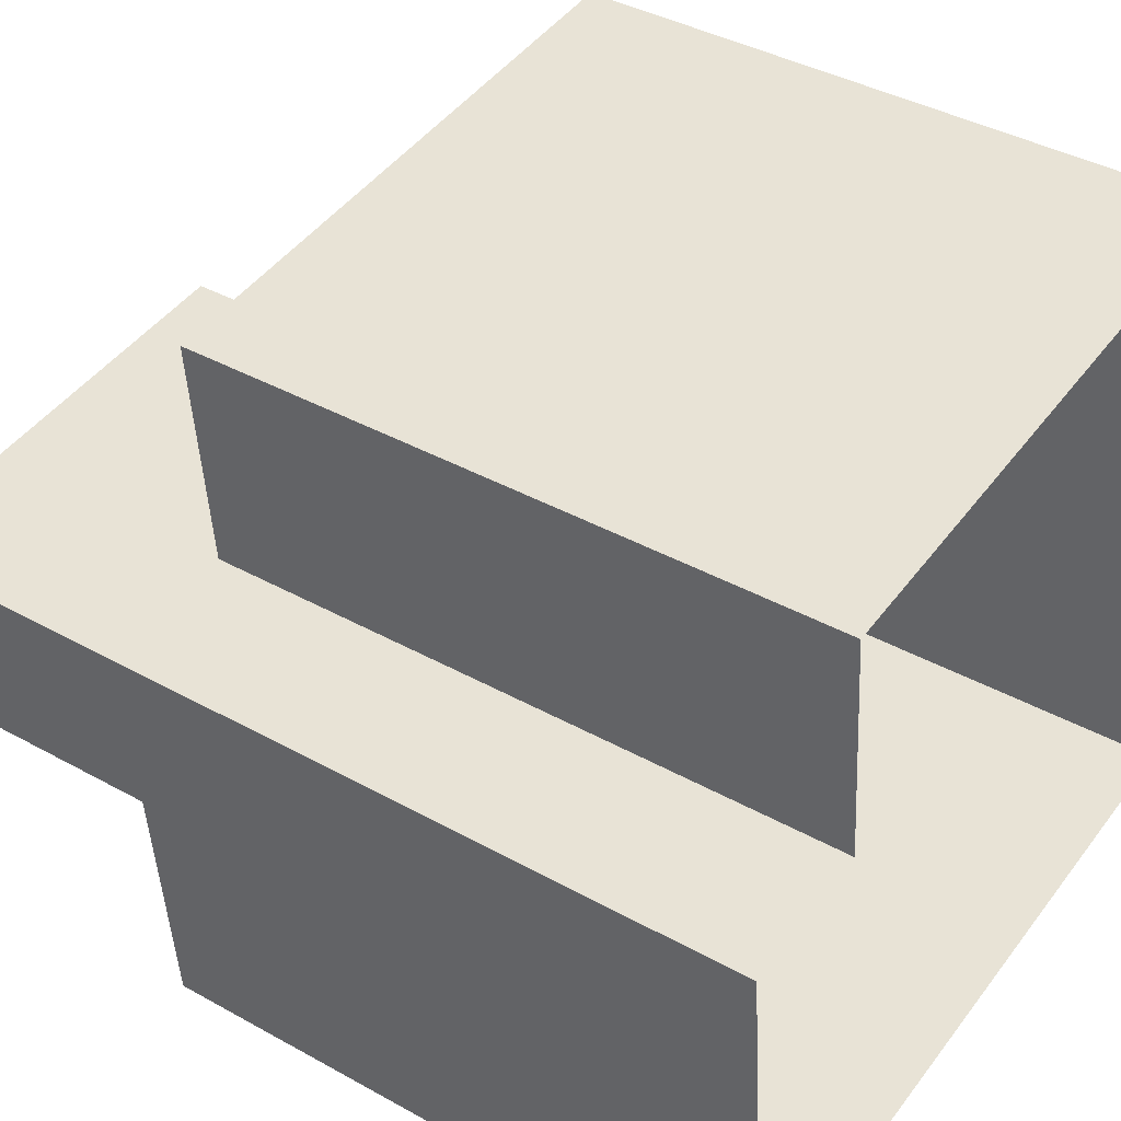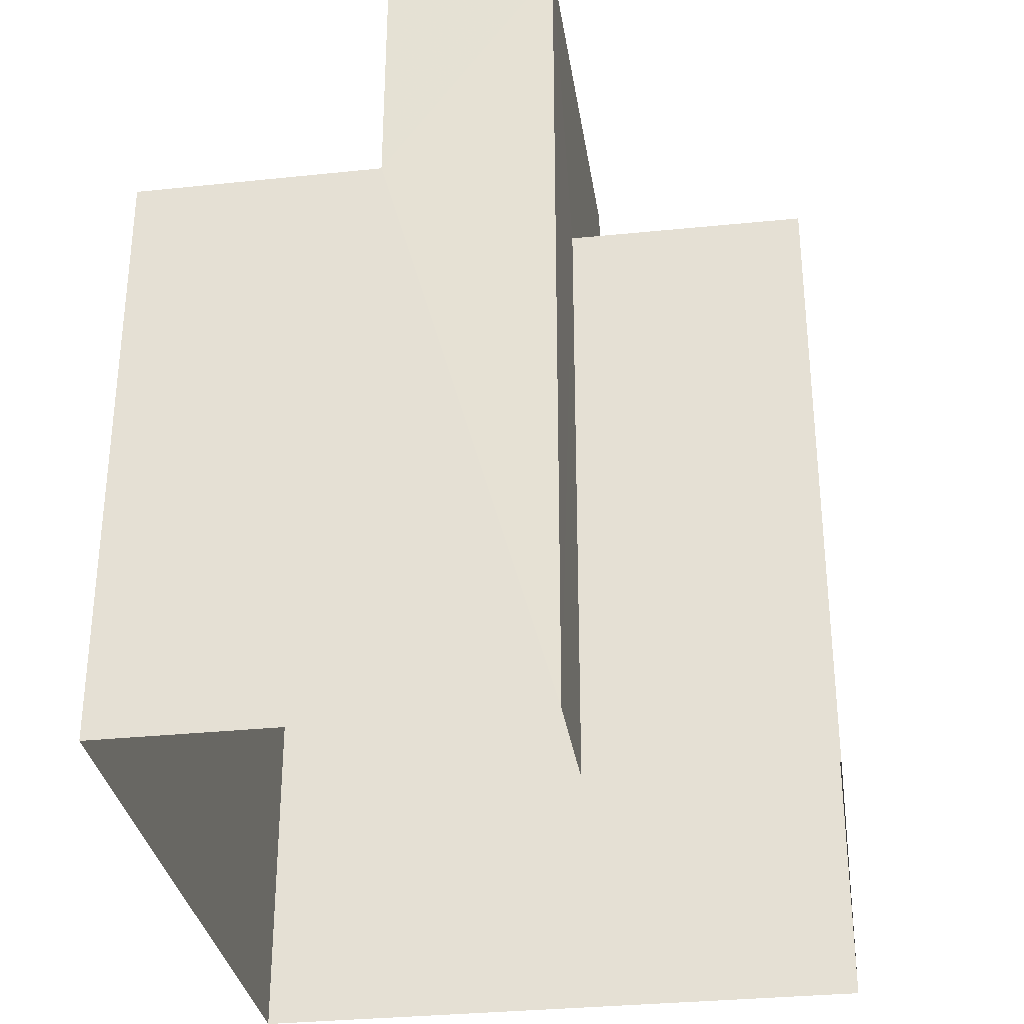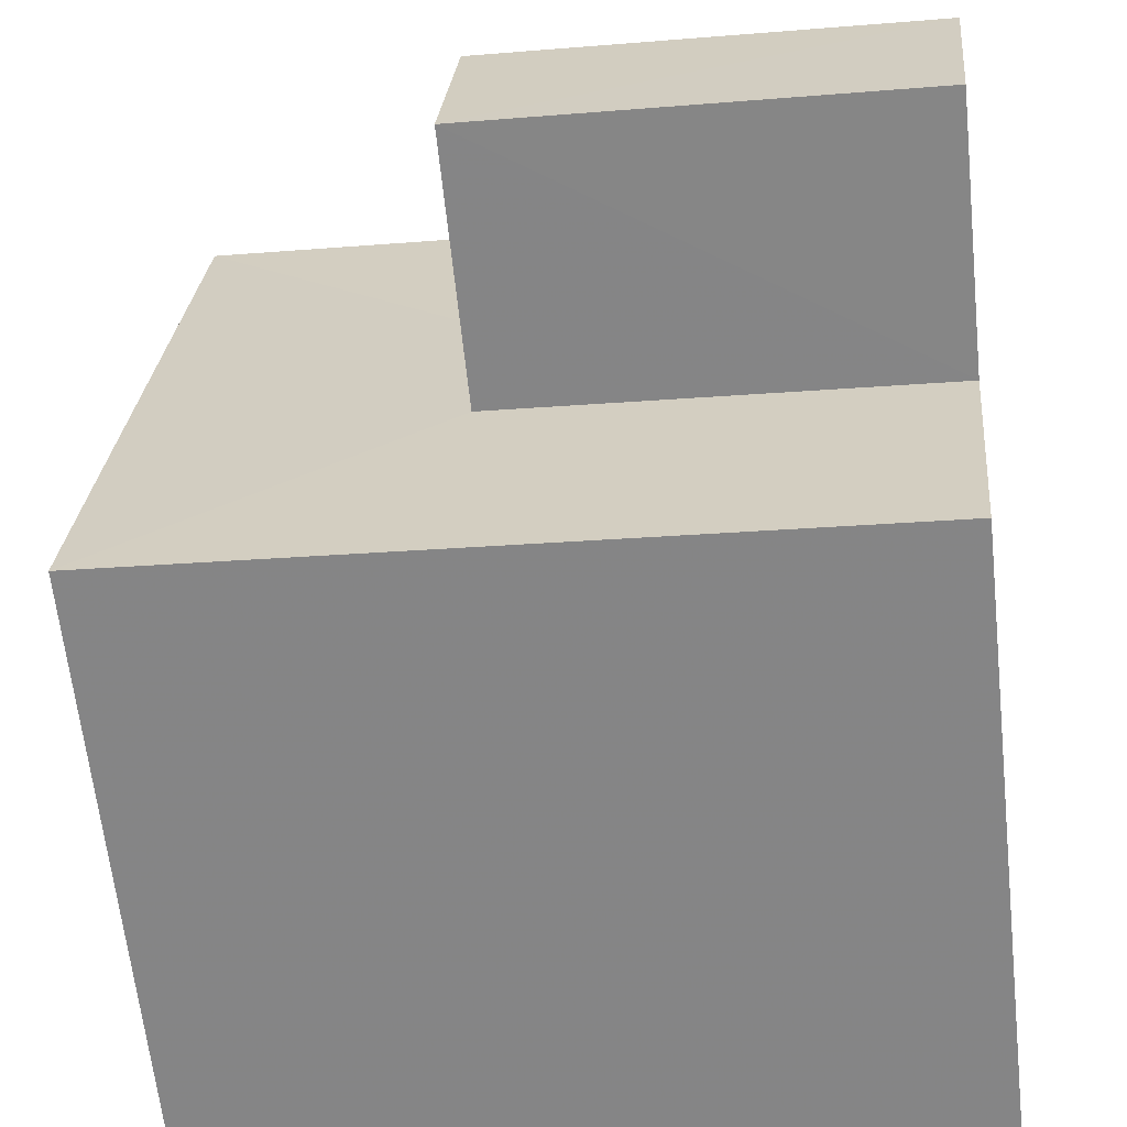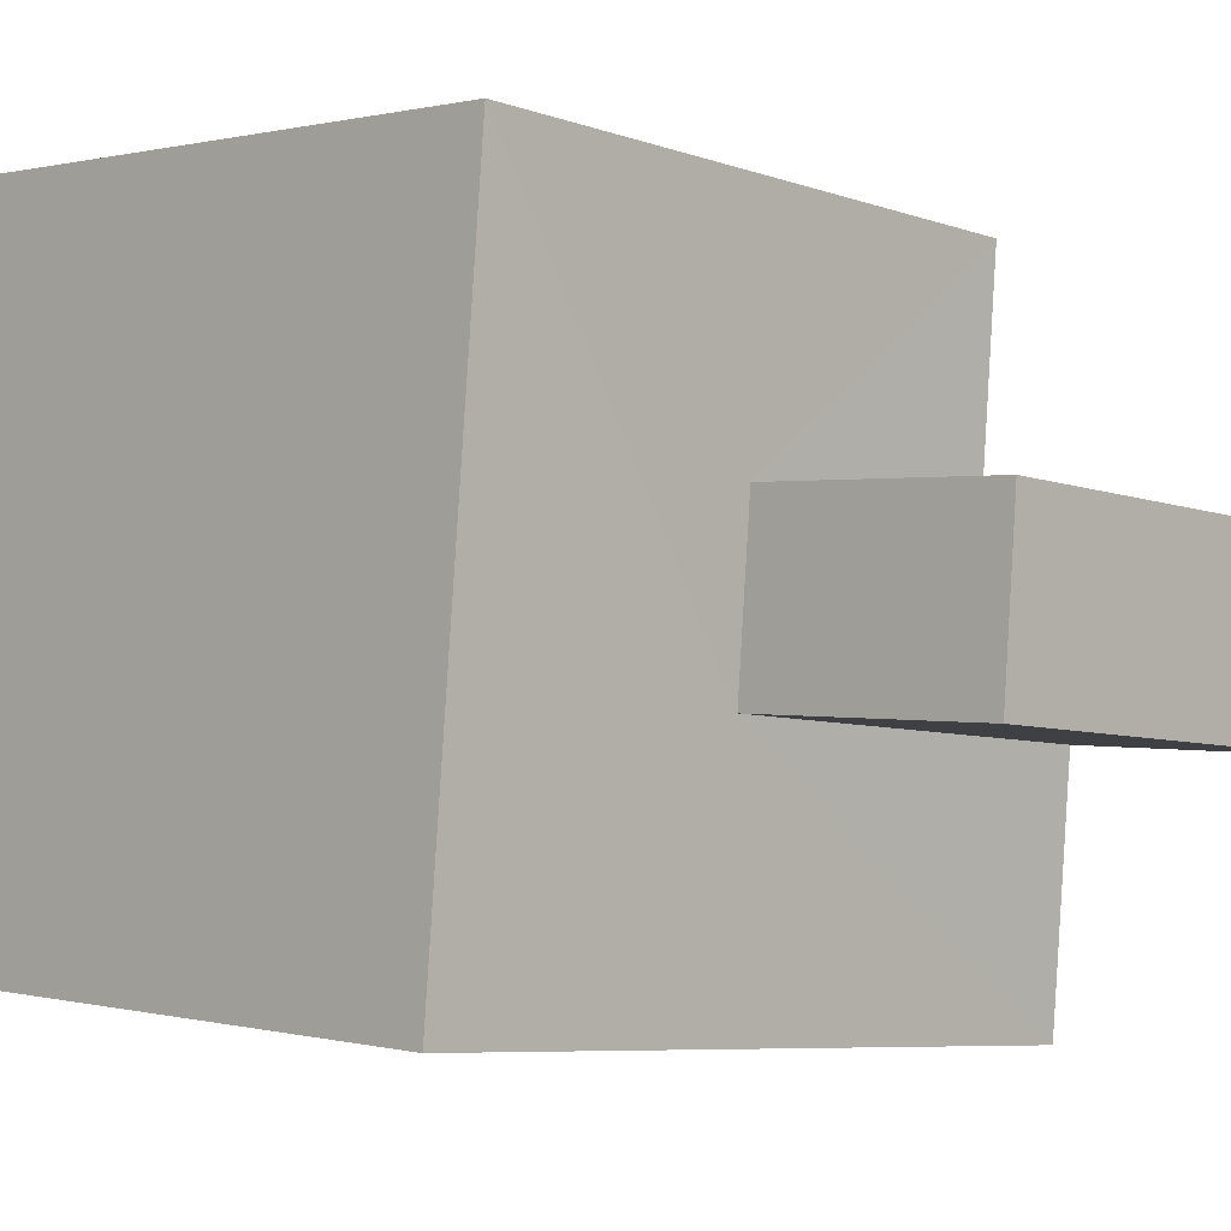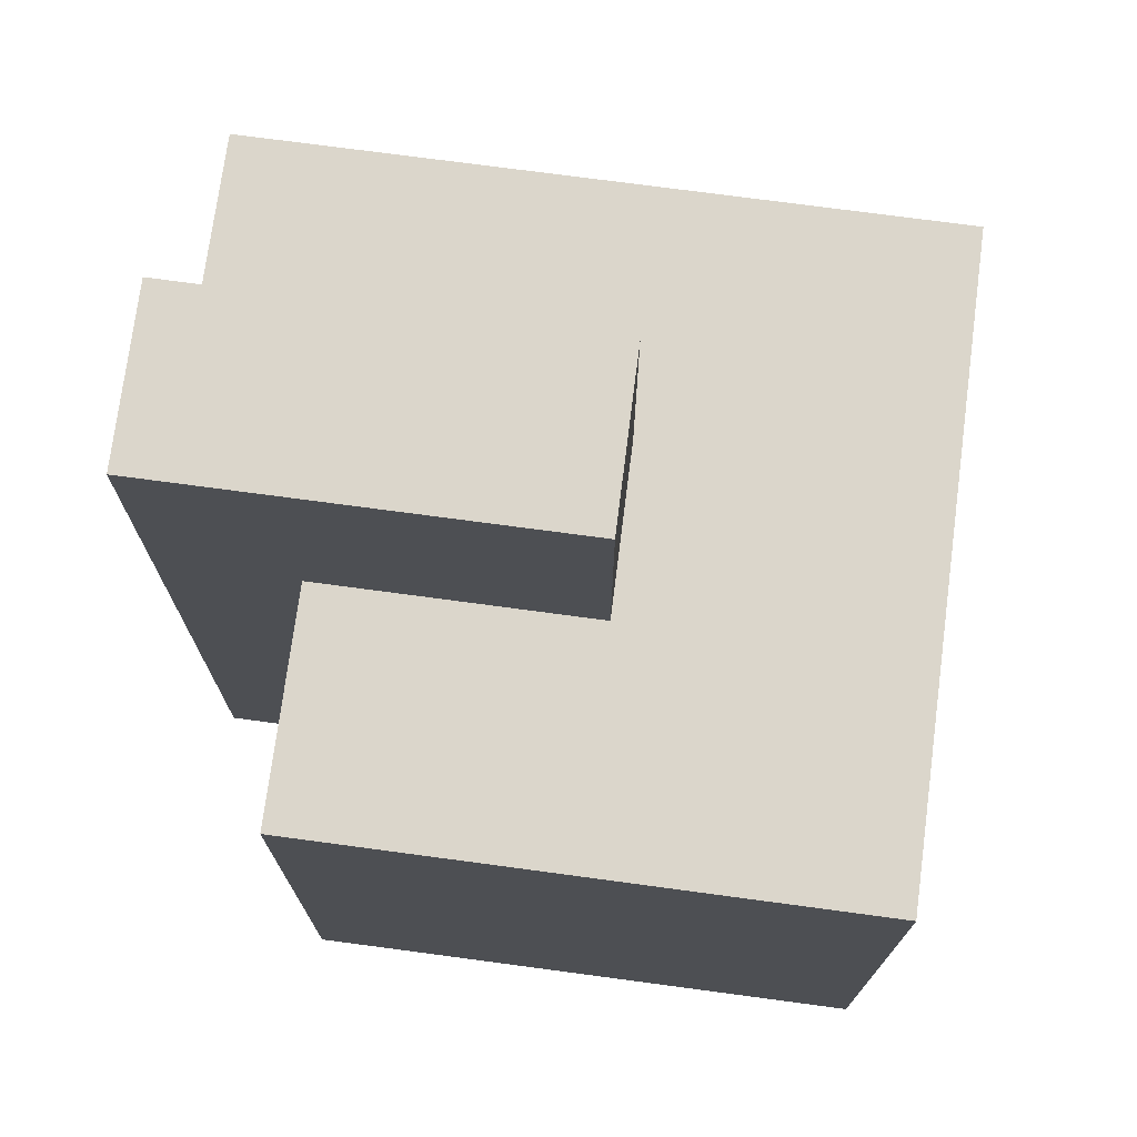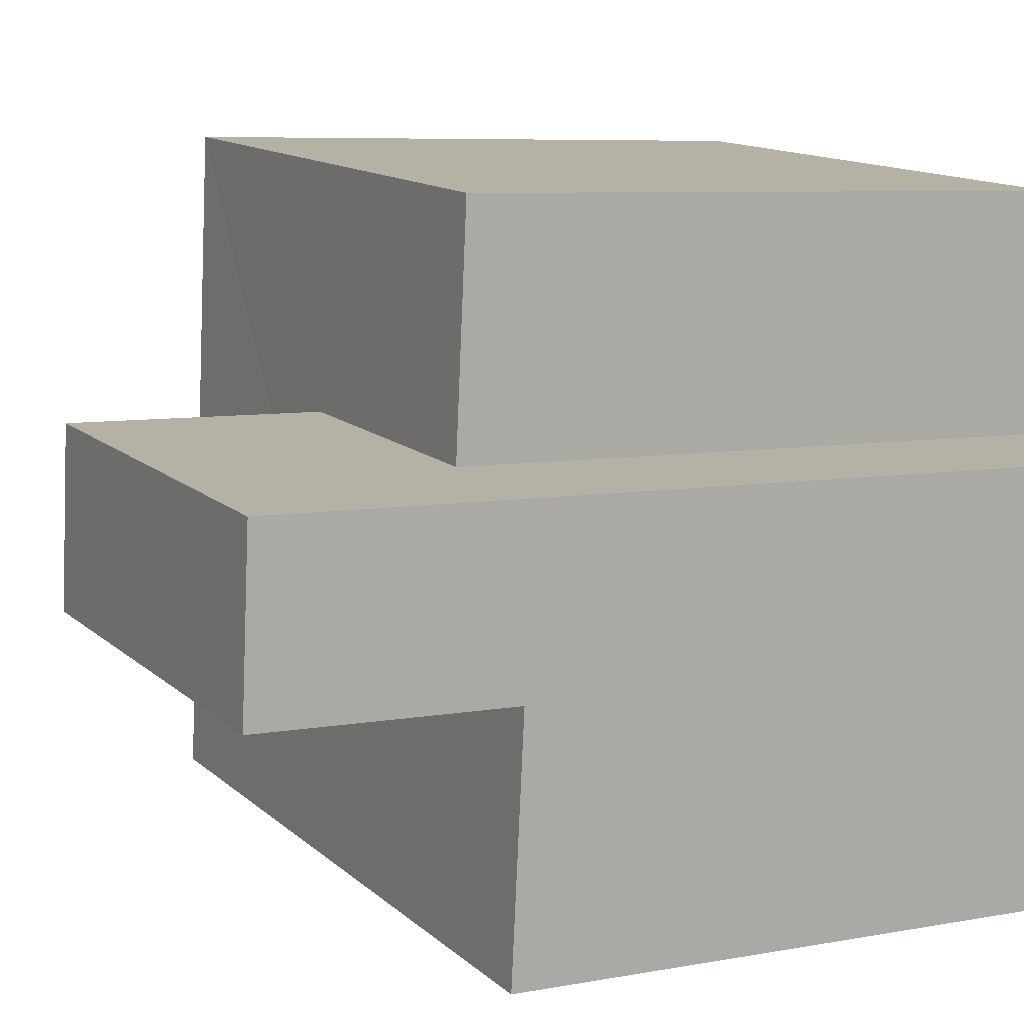
<metadata>
{"format":"obj","ext":"obj","renderer":"f3d","projection":"perspective","resolution":1024,"background":"white","views":[{"elev":39.4,"azim":124.7,"up":"+Y"},{"elev":-32.0,"azim":93.2,"up":"+Z"},{"elev":-63.2,"azim":6.2,"up":"+Y"},{"elev":0.5,"azim":-45.6,"up":"+Y"},{"elev":73.6,"azim":-177.6,"up":"+Z"},{"elev":7.1,"azim":61.5,"up":"+Y"}]}
</metadata>
<code>
v -3.73e+05 -1.051e+05 24.18
v -3.729e+05 -1.051e+05 24.18
v -3.73e+05 -1.051e+05 24.18
v -3.729e+05 -1.051e+05 24.18
v -3.729e+05 -1.051e+05 24.18
v -3.729e+05 -1.051e+05 24.18
v -3.729e+05 -1.051e+05 35.47
v -3.729e+05 -1.051e+05 35.47
v -3.729e+05 -1.051e+05 35.47
v -3.73e+05 -1.051e+05 35.47
v -3.729e+05 -1.051e+05 35.46
v -3.73e+05 -1.051e+05 35.46
v -3.729e+05 -1.051e+05 35.47
v -3.729e+05 -1.051e+05 35.47
v -3.729e+05 -1.051e+05 40.03
v -3.729e+05 -1.051e+05 40.03
v -3.729e+05 -1.051e+05 40.03
v -3.729e+05 -1.051e+05 40.03
f 1 2 3
f 3 2 4
f 1 5 2
f 4 2 6
f 7 8 9
f 8 7 10
f 11 12 13
f 14 11 13
f 12 10 7
f 12 7 13
f 15 16 17
f 18 15 17
f 13 18 14
f 18 17 14
f 14 6 2
f 14 17 6
f 10 1 3
f 10 12 1
f 9 16 15
f 7 9 15
f 14 2 5
f 11 14 5
f 10 3 4
f 8 10 4
f 8 4 9
f 4 6 9
f 9 17 16
f 9 6 17
f 13 15 18
f 13 7 15
f 12 5 1
f 12 11 5

</code>
